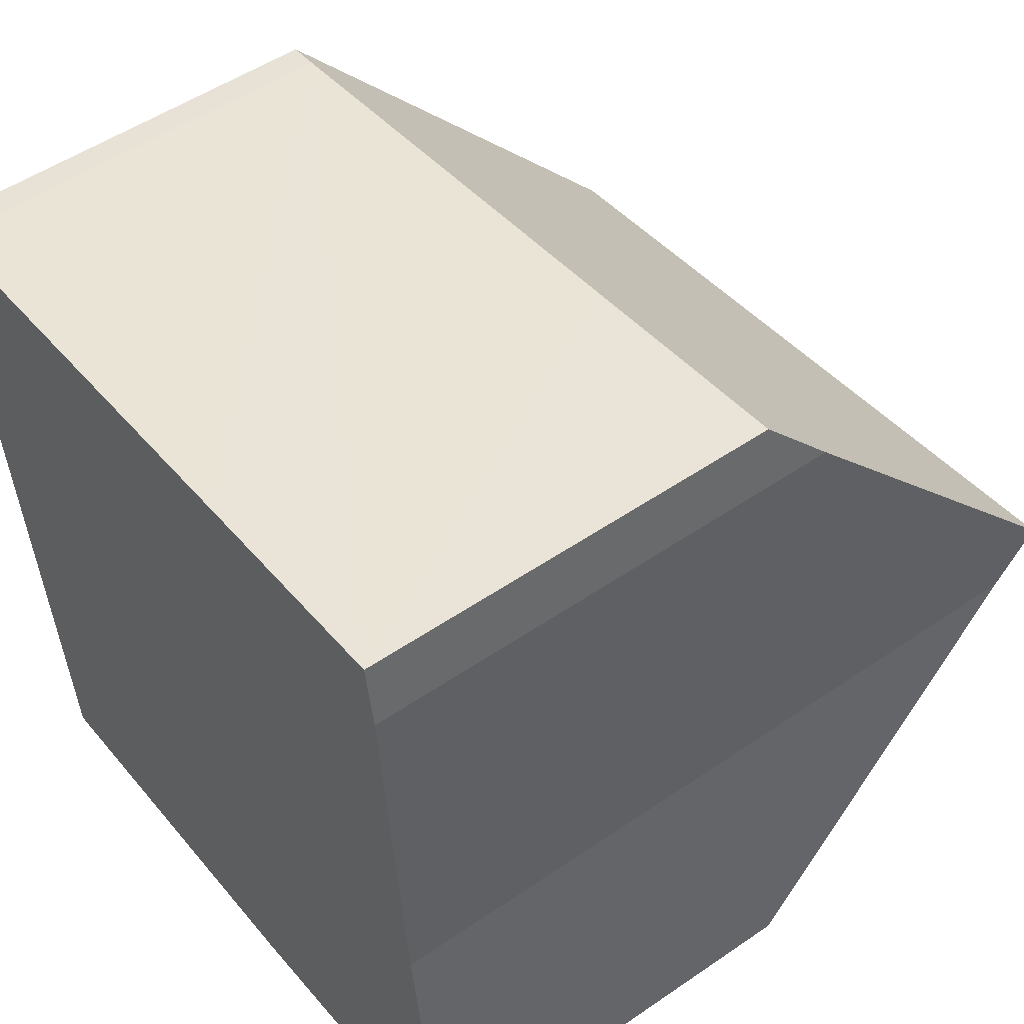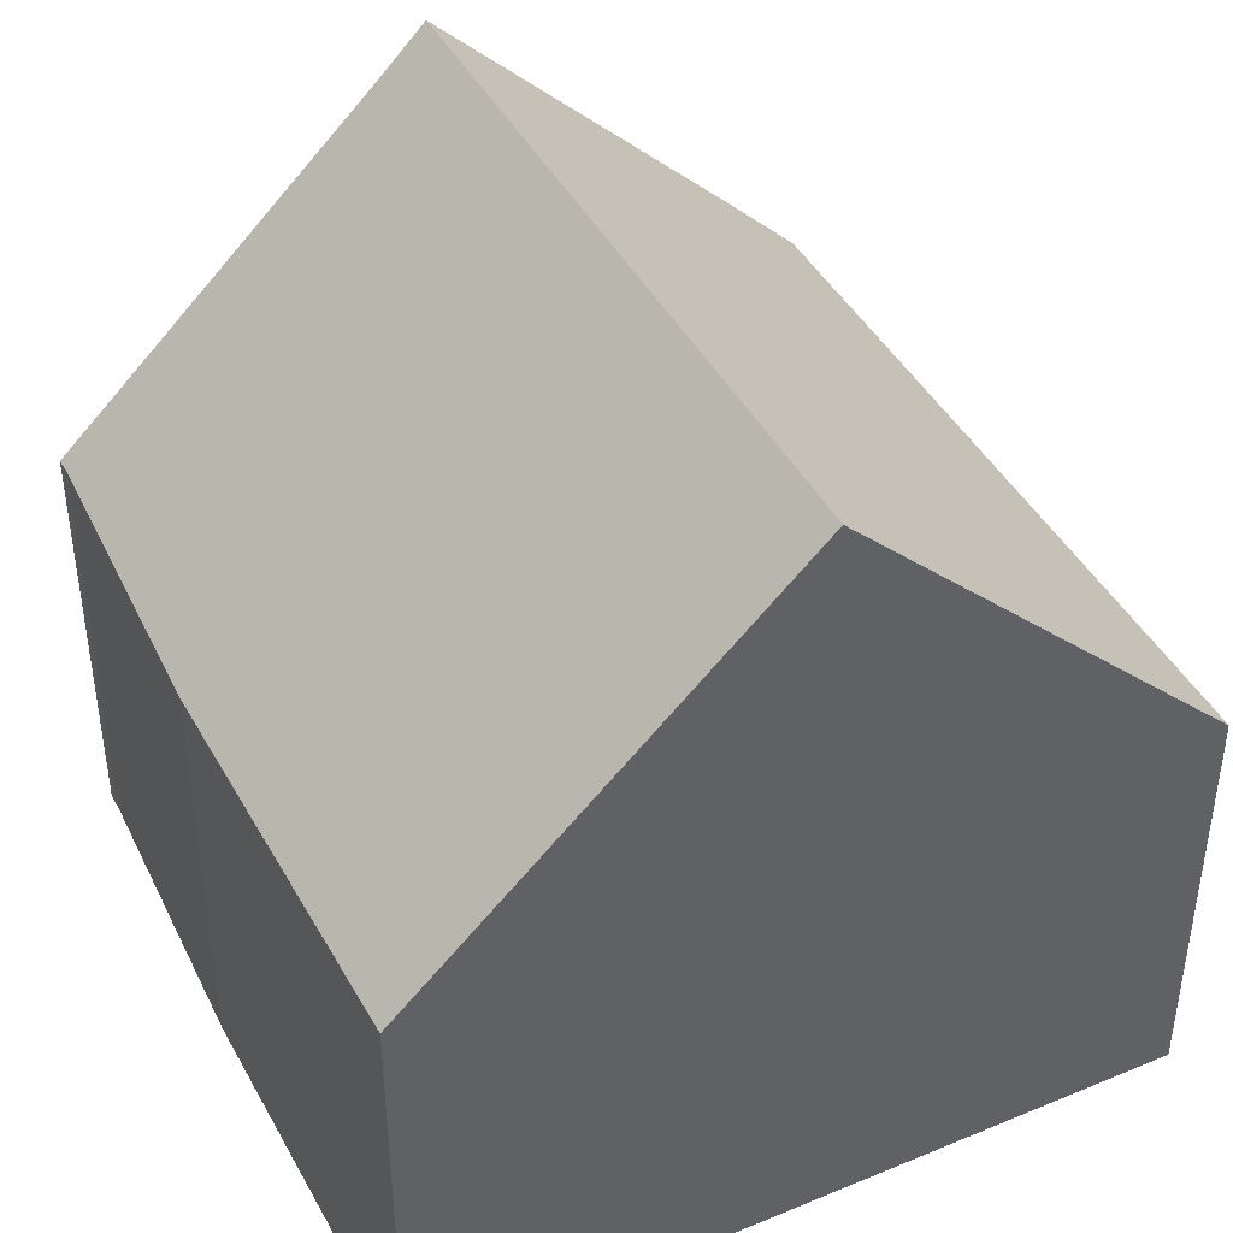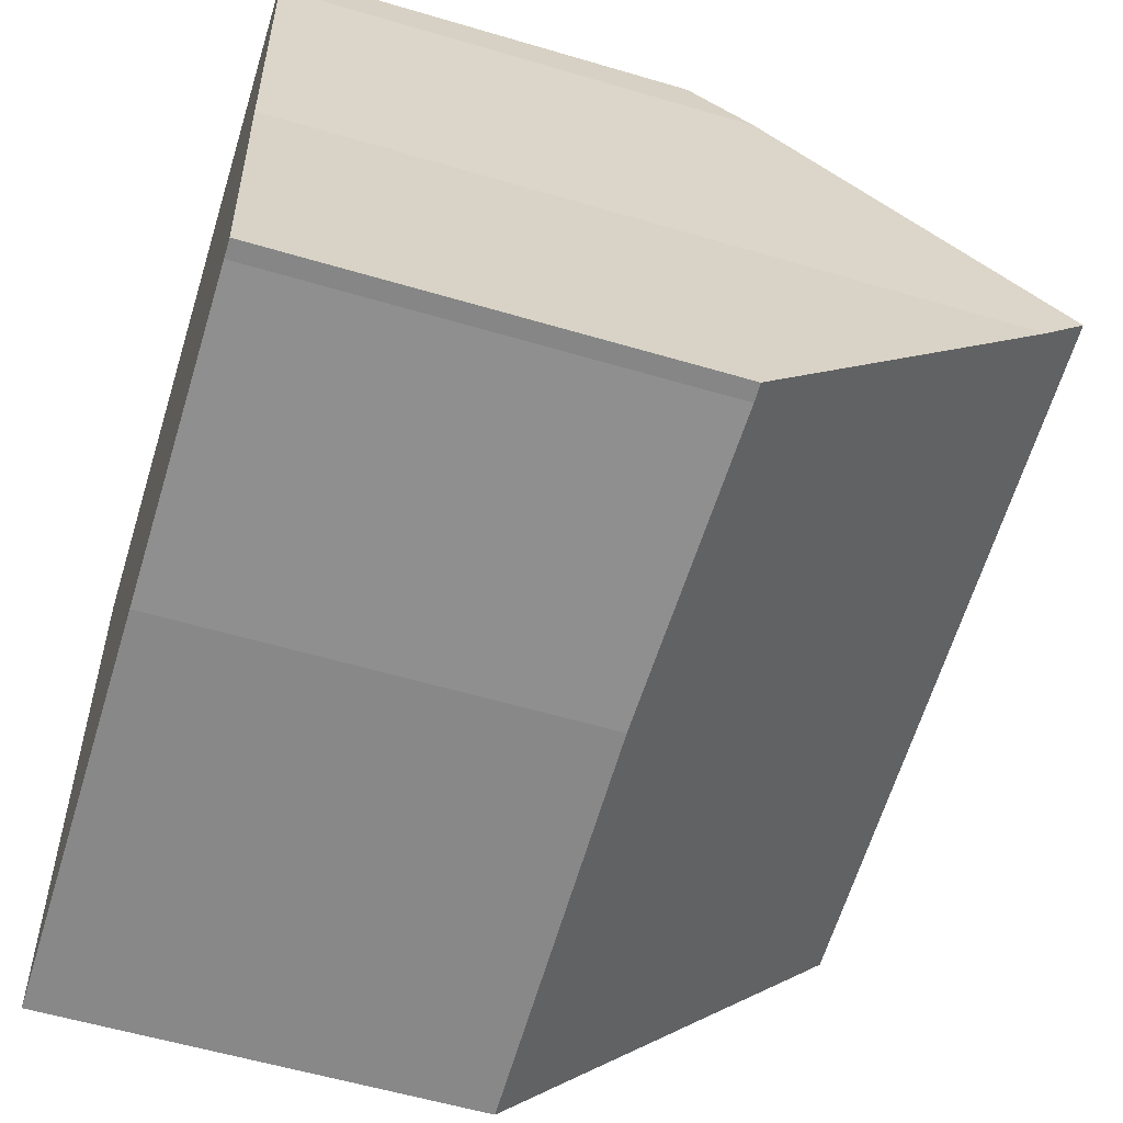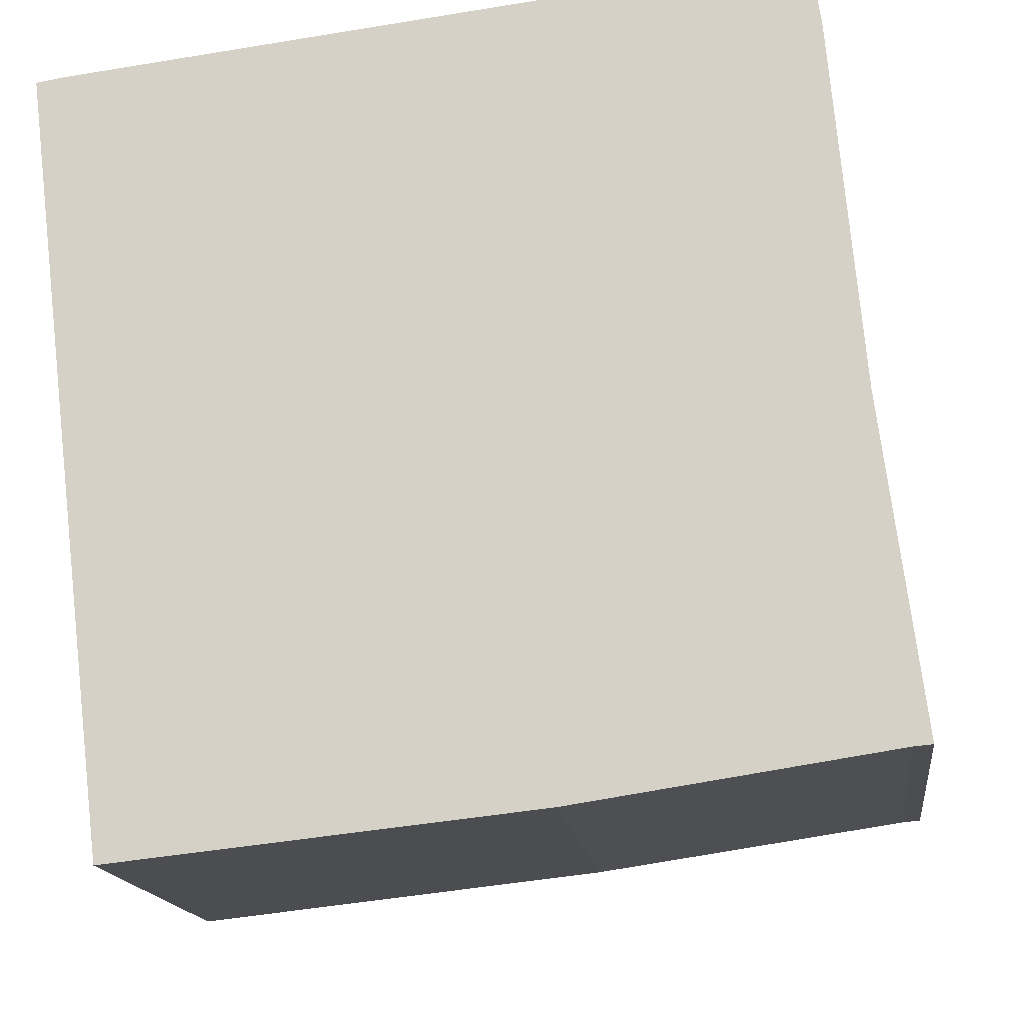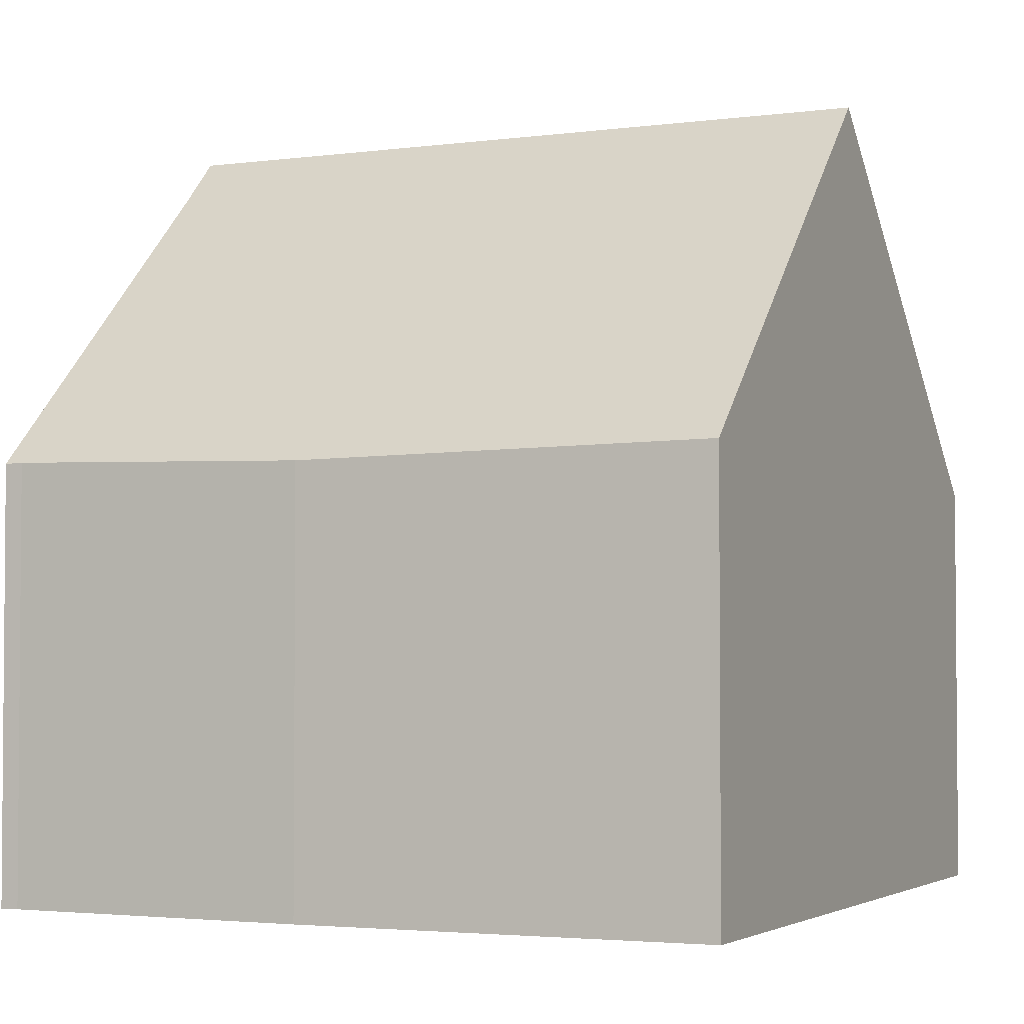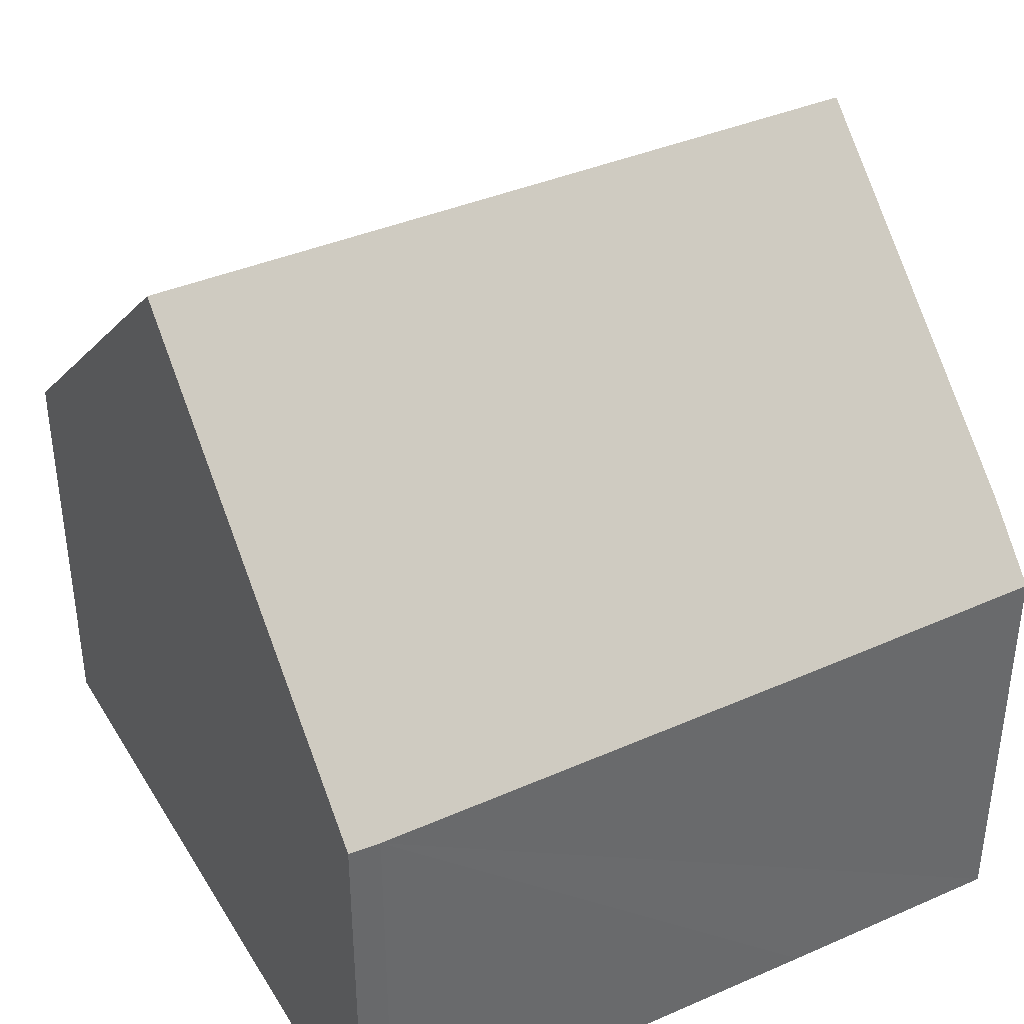
<metadata>
{"format":"obj","ext":"obj","renderer":"f3d","projection":"perspective","resolution":1024,"background":"white","views":[{"elev":51.4,"azim":53.3,"up":"+Z"},{"elev":42.5,"azim":-123.1,"up":"+Y"},{"elev":-56.9,"azim":72.8,"up":"+Z"},{"elev":-15.5,"azim":7.0,"up":"+Z"},{"elev":-3.0,"azim":-162.0,"up":"+Y"},{"elev":39.6,"azim":-35.1,"up":"+Y"}]}
</metadata>
<code>
v  10.59 10.01 -4.592
v  0.614 10.64 -5.163
v  10.53 10.64 -3.927
v  11.15 5.827 -8.951
v  10.9 5.834 -8.974
v  6.752 5.731 -9.601
v  1.212 5.827 -10.19
v  0.42 5.684 0.065
v  0 5.696 3.488e-16
v  6.84 5.736 0.811
v  10.01 5.771 1.169
v  10.15 6.649 0.257
v  10.15 -1.574e-17 0.257
v  10.01 -7.158e-17 1.169
v  10.59 2.812e-16 -4.592
v  10.53 2.405e-16 -3.927
v  11.15 5.481e-16 -8.951
v  10.9 5.495e-16 -8.974
v  6.752 5.879e-16 -9.601
v  1.212 6.24e-16 -10.19
v  0.614 3.161e-16 -5.163
v  0 0 0
v  6.84 -4.966e-17 0.811
v  0.42 -3.98e-18 0.065
g defaultobject
f 1 2 3
f 2 1 4
f 2 4 5
f 2 5 6
f 2 6 7
f 8 2 9
f 2 8 3
f 3 8 10
f 3 10 11
f 3 11 12
f 11 13 12
f 13 11 14
f 12 1 3
f 1 12 15
f 15 12 13
f 15 13 16
f 15 4 1
f 4 15 17
f 4 18 5
f 18 4 17
f 18 6 5
f 6 18 19
f 6 20 7
f 20 6 19
f 7 9 2
f 9 7 20
f 9 20 21
f 9 21 22
f 10 14 11
f 14 10 8
f 14 8 23
f 23 8 24
f 22 8 9
f 8 22 24
f 21 24 22
f 24 21 23
f 23 21 20
f 23 20 19
f 23 19 14
f 14 19 13
f 13 19 16
f 16 19 18
f 16 18 15
f 15 18 17

</code>
